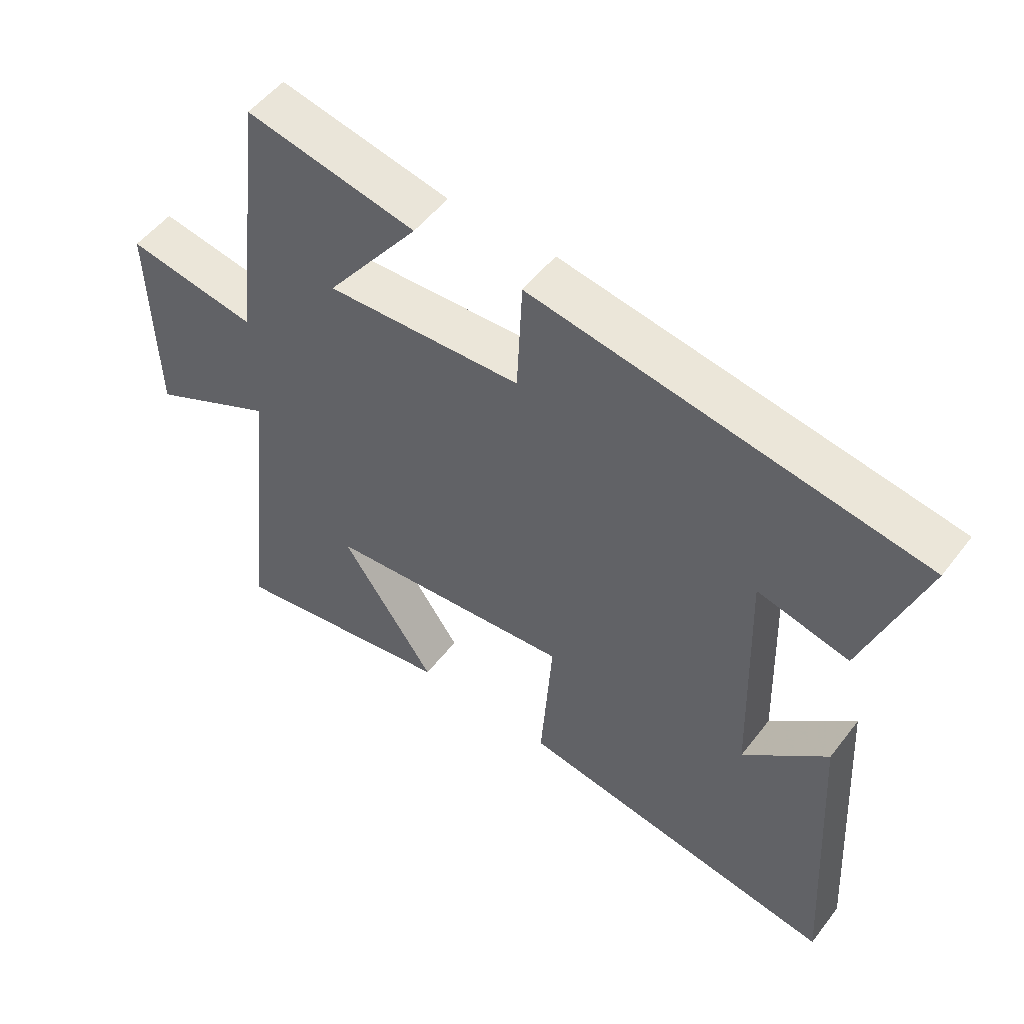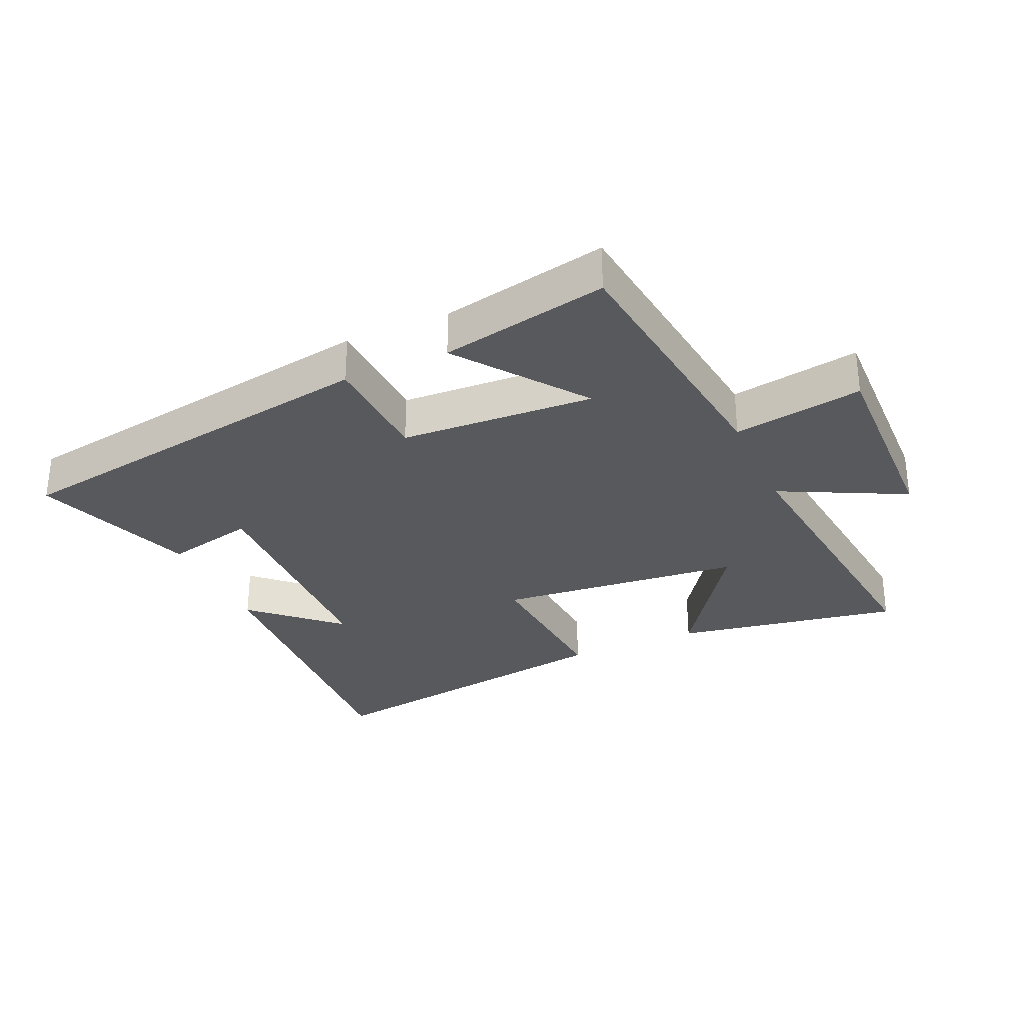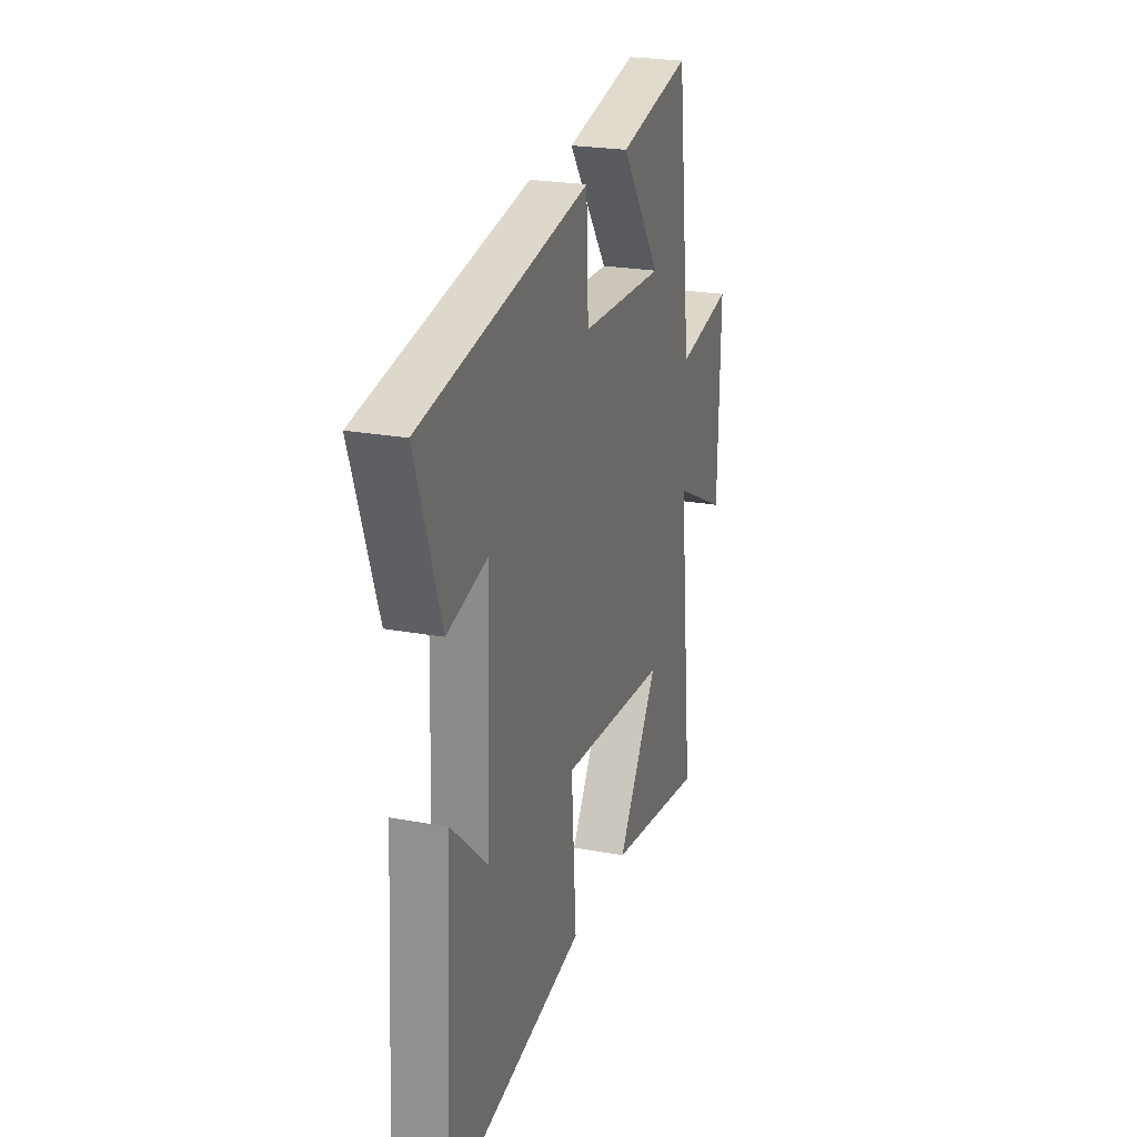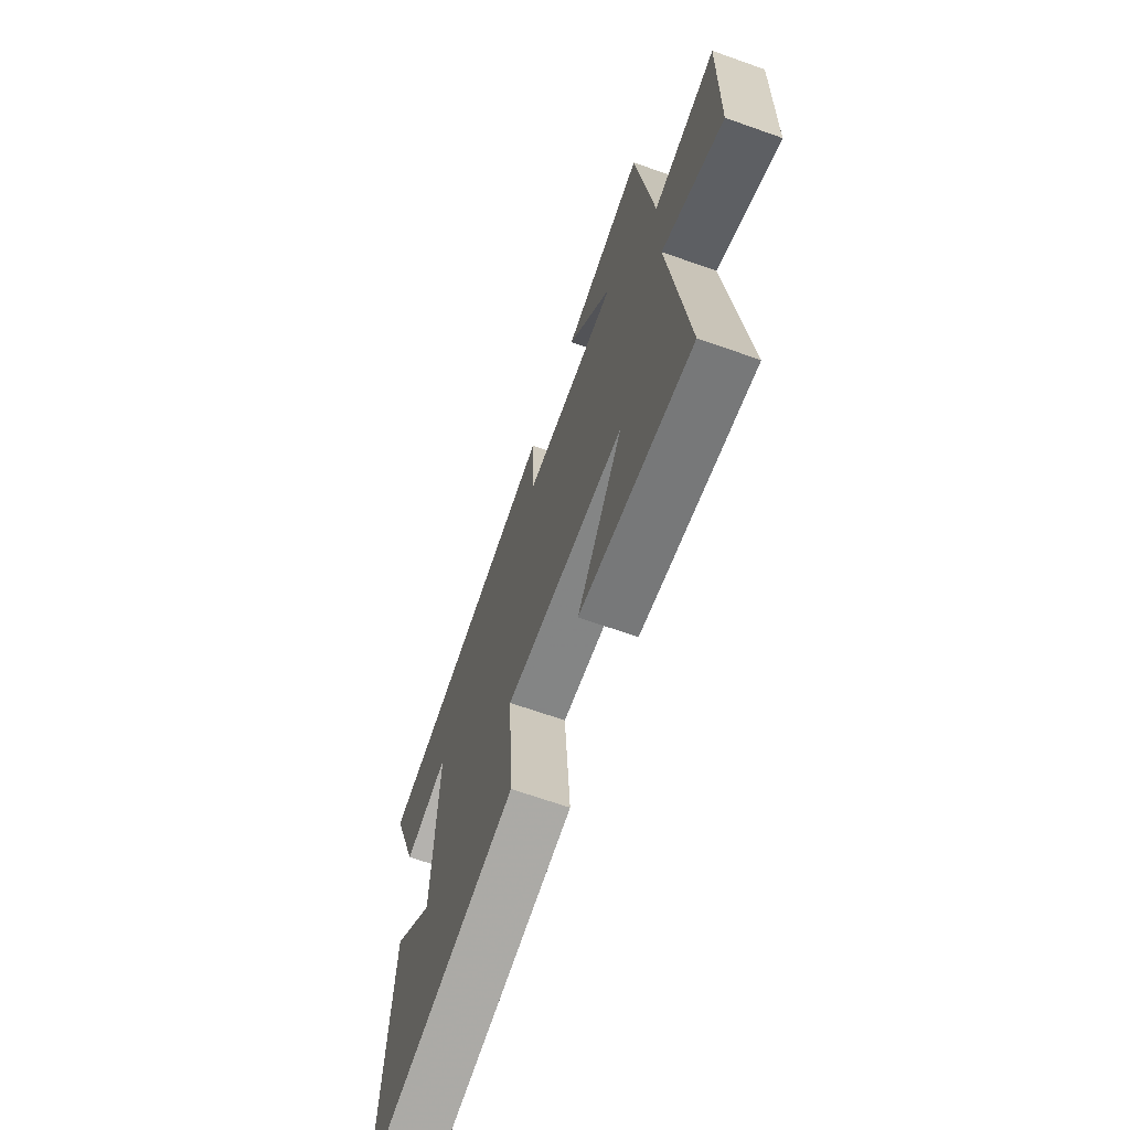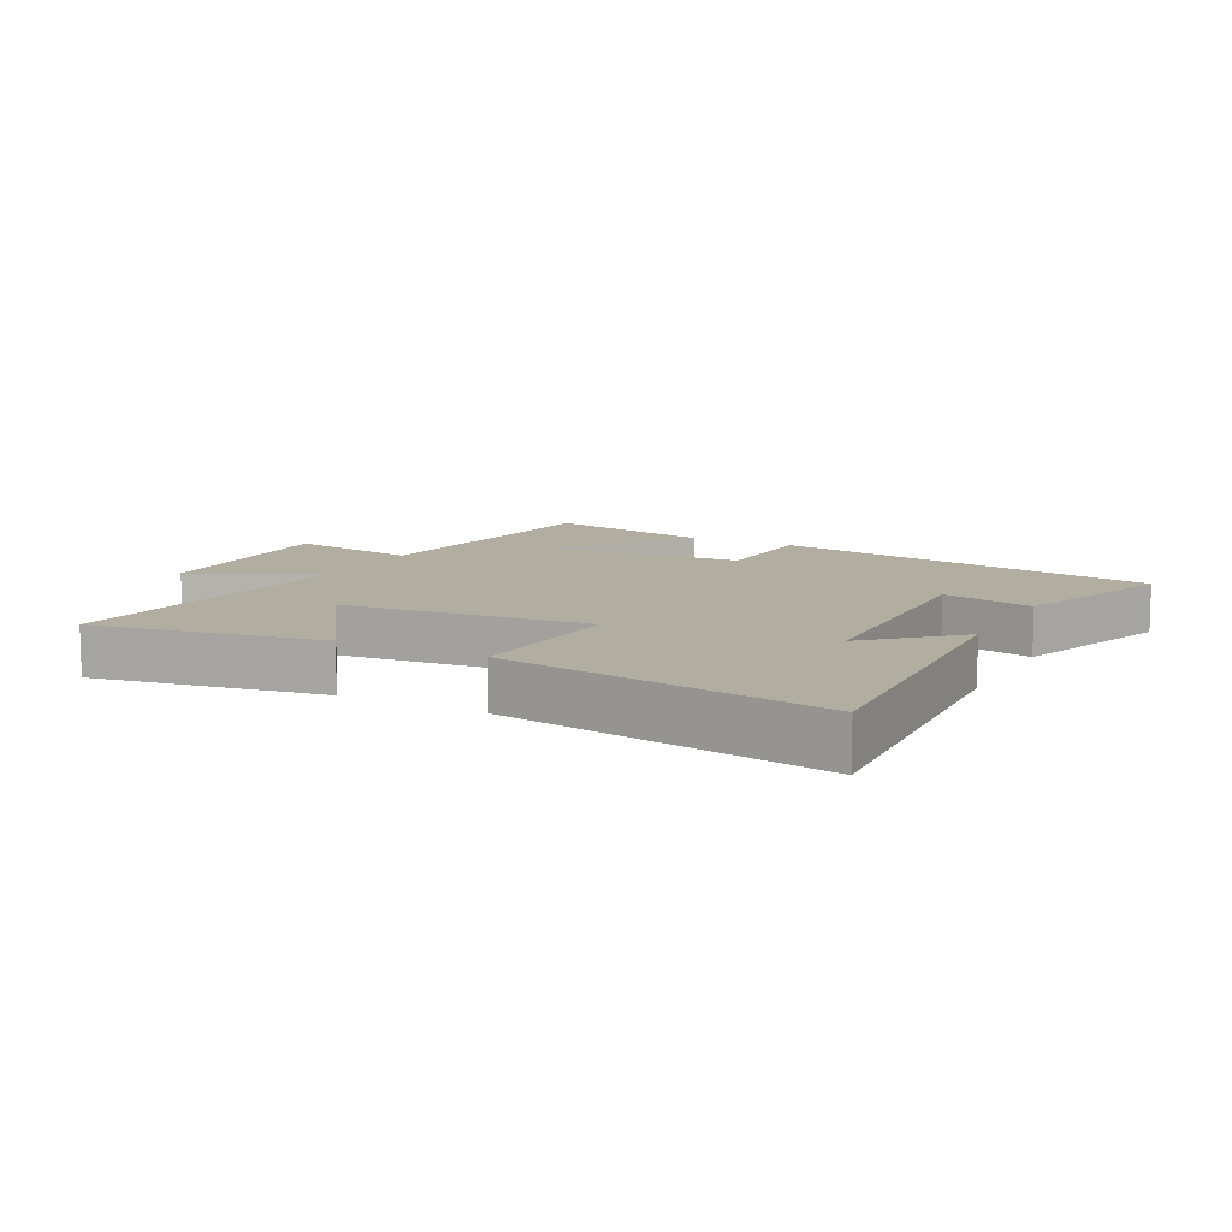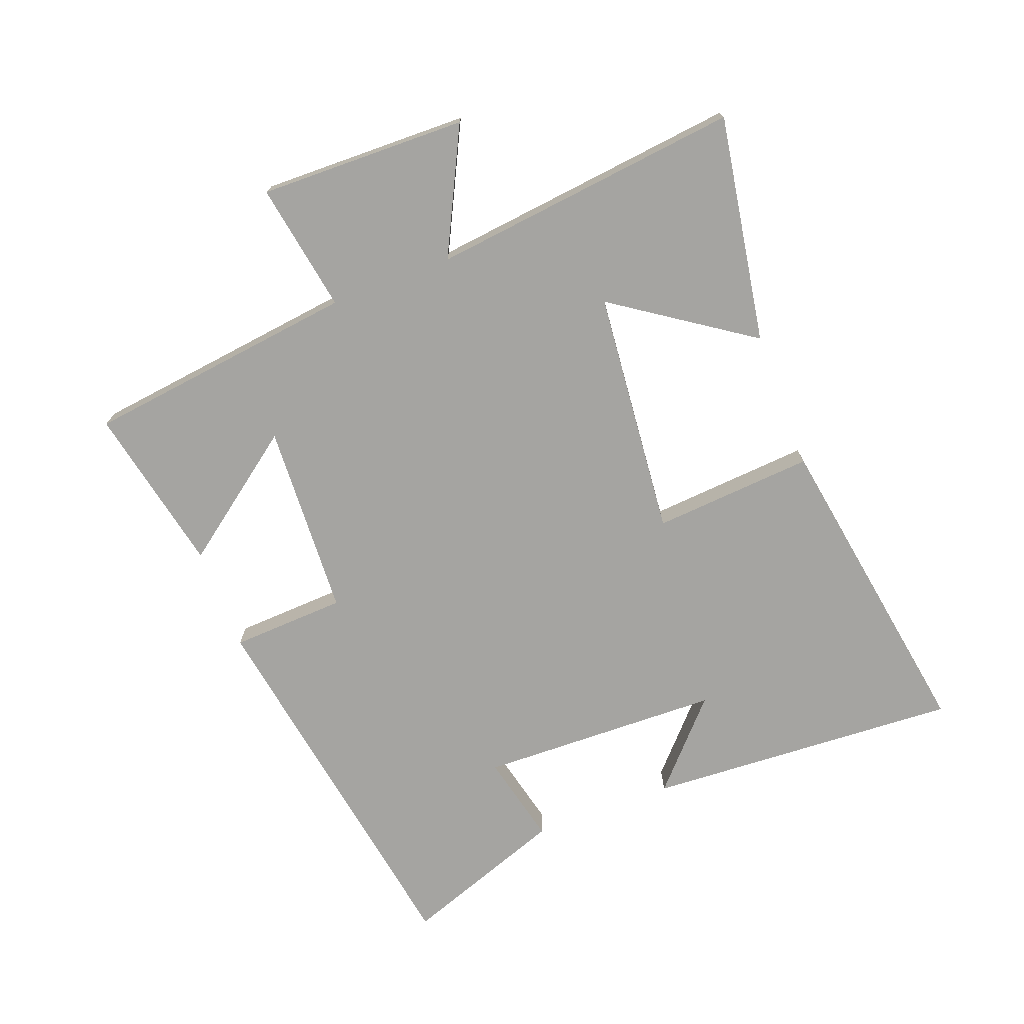
<metadata>
{"format":"obj","ext":"obj","renderer":"f3d","projection":"perspective","resolution":1024,"background":"white","views":[{"elev":52.3,"azim":-143.5,"up":"+Z"},{"elev":-30.2,"azim":24.1,"up":"+Y"},{"elev":23.5,"azim":-72.9,"up":"+Z"},{"elev":-67.1,"azim":70.5,"up":"+Z"},{"elev":10.3,"azim":-152.3,"up":"+Y"},{"elev":-73.2,"azim":111.0,"up":"+Y"}]}
</metadata>
<code>
v -0.591 0.07 0.401
v 0.015 0.07 0.5
v 0.023 0.07 0.319
v 0.329 0.07 0.303
v 0.183 0.07 0.5
v 0.448 0.07 0.554
v 0.5 0.07 0.124
v 0.704 0.07 0.158
v 0.696 0.07 -0.17
v 0.5 0.07 -0.072
v 0.554 0.07 -0.562
v 0.197 0.07 -0.5
v 0.345 0.07 -0.284
v -0.043 0.07 -0.246
v -0.025 0.07 -0.5
v -0.53 0.07 -0.58
v -0.5 0.07 -0.084
v -0.369 0.07 -0.205
v -0.357 0.07 0.177
v -0.5 0.07 0.144
v -0.591 0 0.401
v 0.015 0 0.5
v 0.023 0 0.319
v 0.329 0 0.303
v 0.183 0 0.5
v 0.448 0 0.554
v 0.5 0 0.124
v 0.704 0 0.158
v 0.696 0 -0.17
v 0.5 0 -0.072
v 0.554 0 -0.562
v 0.197 0 -0.5
v 0.345 0 -0.284
v -0.043 0 -0.246
v -0.025 0 -0.5
v -0.53 0 -0.58
v -0.5 0 -0.084
v -0.369 0 -0.205
v -0.357 0 0.177
v -0.5 0 0.144
f 19 20 1 2
f 18 19 2 3
f 16 17 18
f 14 15 16 18
f 13 14 18 3
f 10 11 12 13
f 10 13 3 4
f 7 8 9 10
f 7 10 4
f 4 5 6 7
f 22 21 40 39
f 23 22 39 38
f 38 37 36
f 38 36 35 34
f 23 38 34 33
f 33 32 31 30
f 24 23 33 30
f 30 29 28 27
f 24 30 27
f 27 26 25 24
f 1 21 22 2
f 2 22 23 3
f 3 23 24 4
f 4 24 25 5
f 5 25 26 6
f 6 26 27 7
f 7 27 28 8
f 8 28 29 9
f 9 29 30 10
f 10 30 31 11
f 11 31 32 12
f 12 32 33 13
f 13 33 34 14
f 14 34 35 15
f 15 35 36 16
f 16 36 37 17
f 17 37 38 18
f 18 38 39 19
f 19 39 40 20
f 20 40 21 1

</code>
